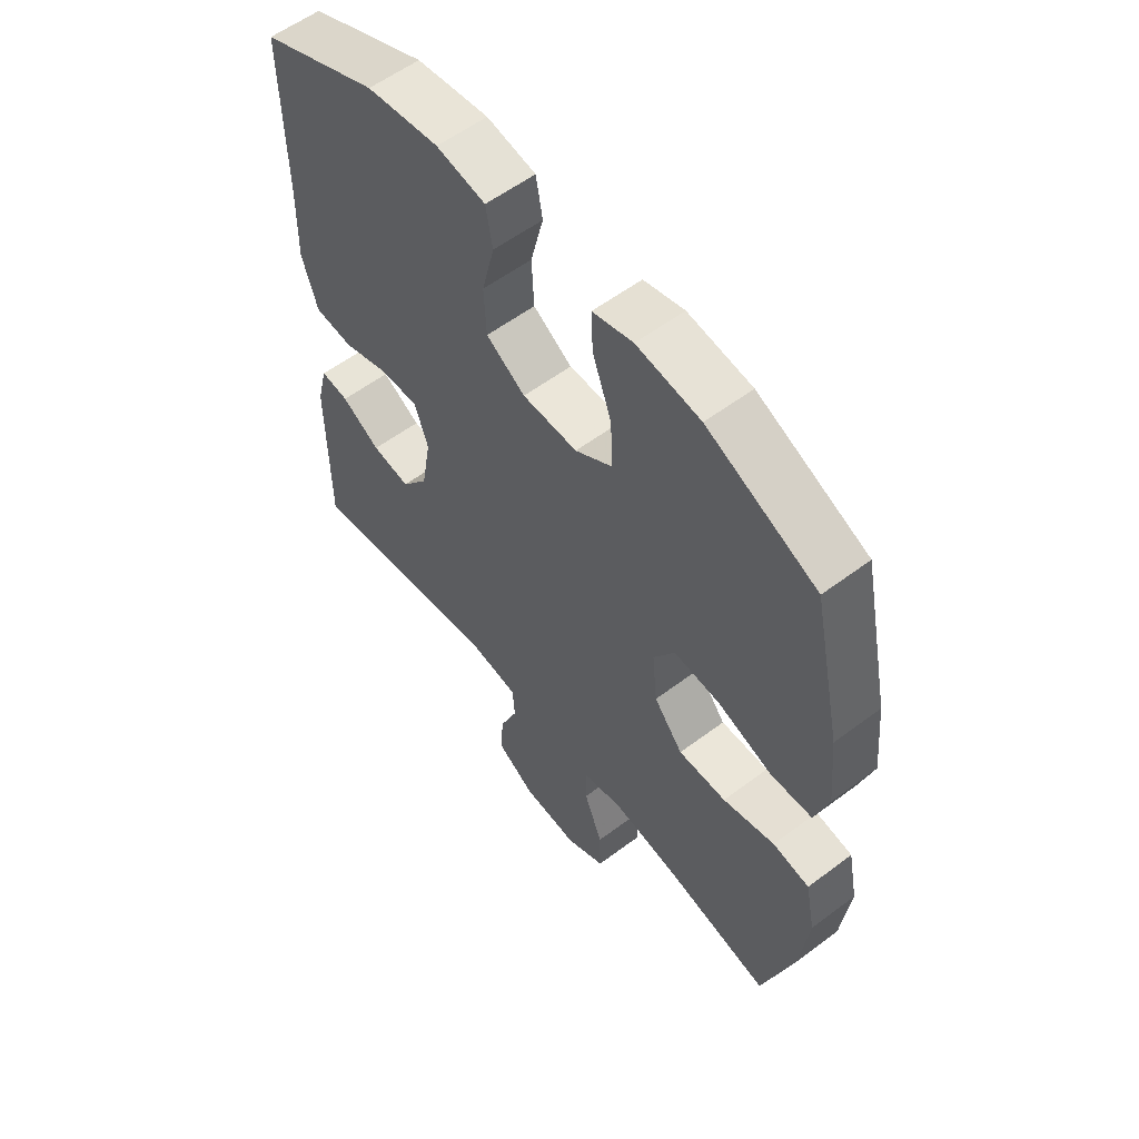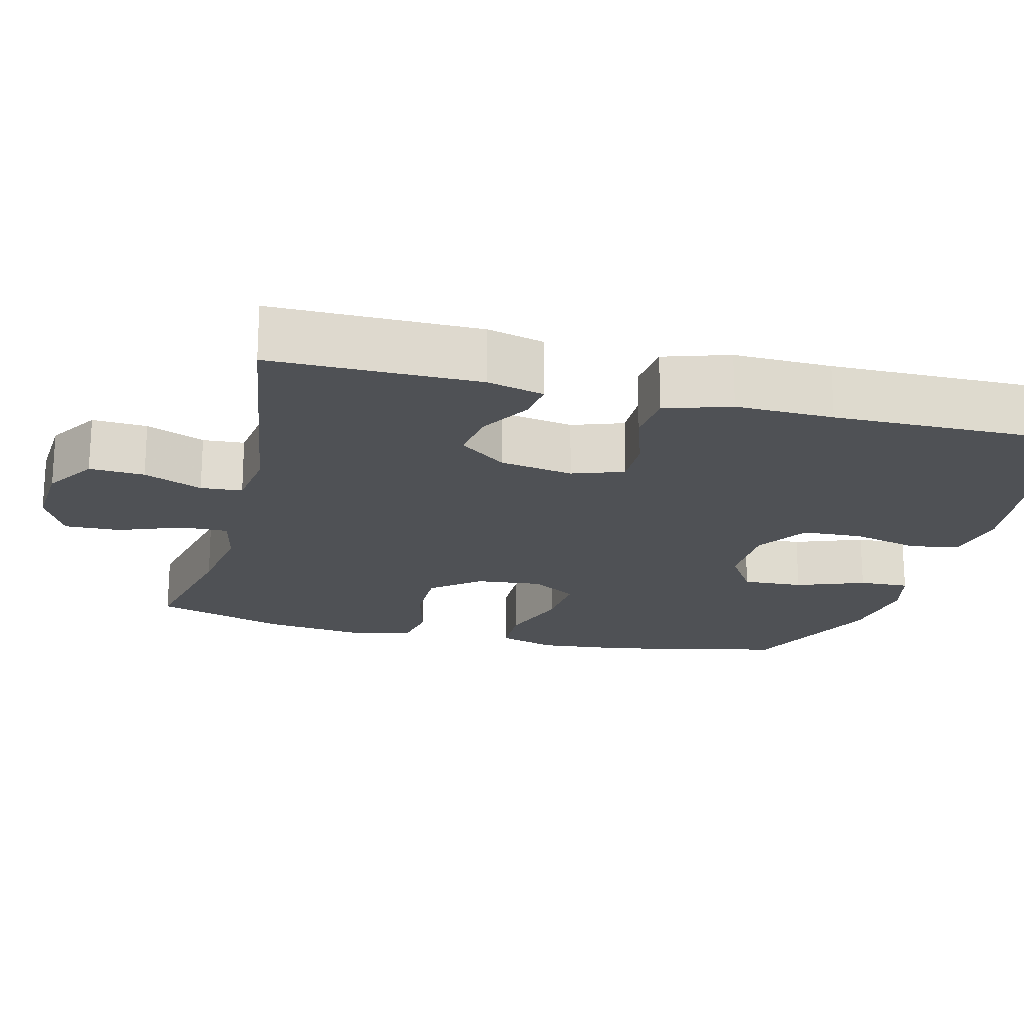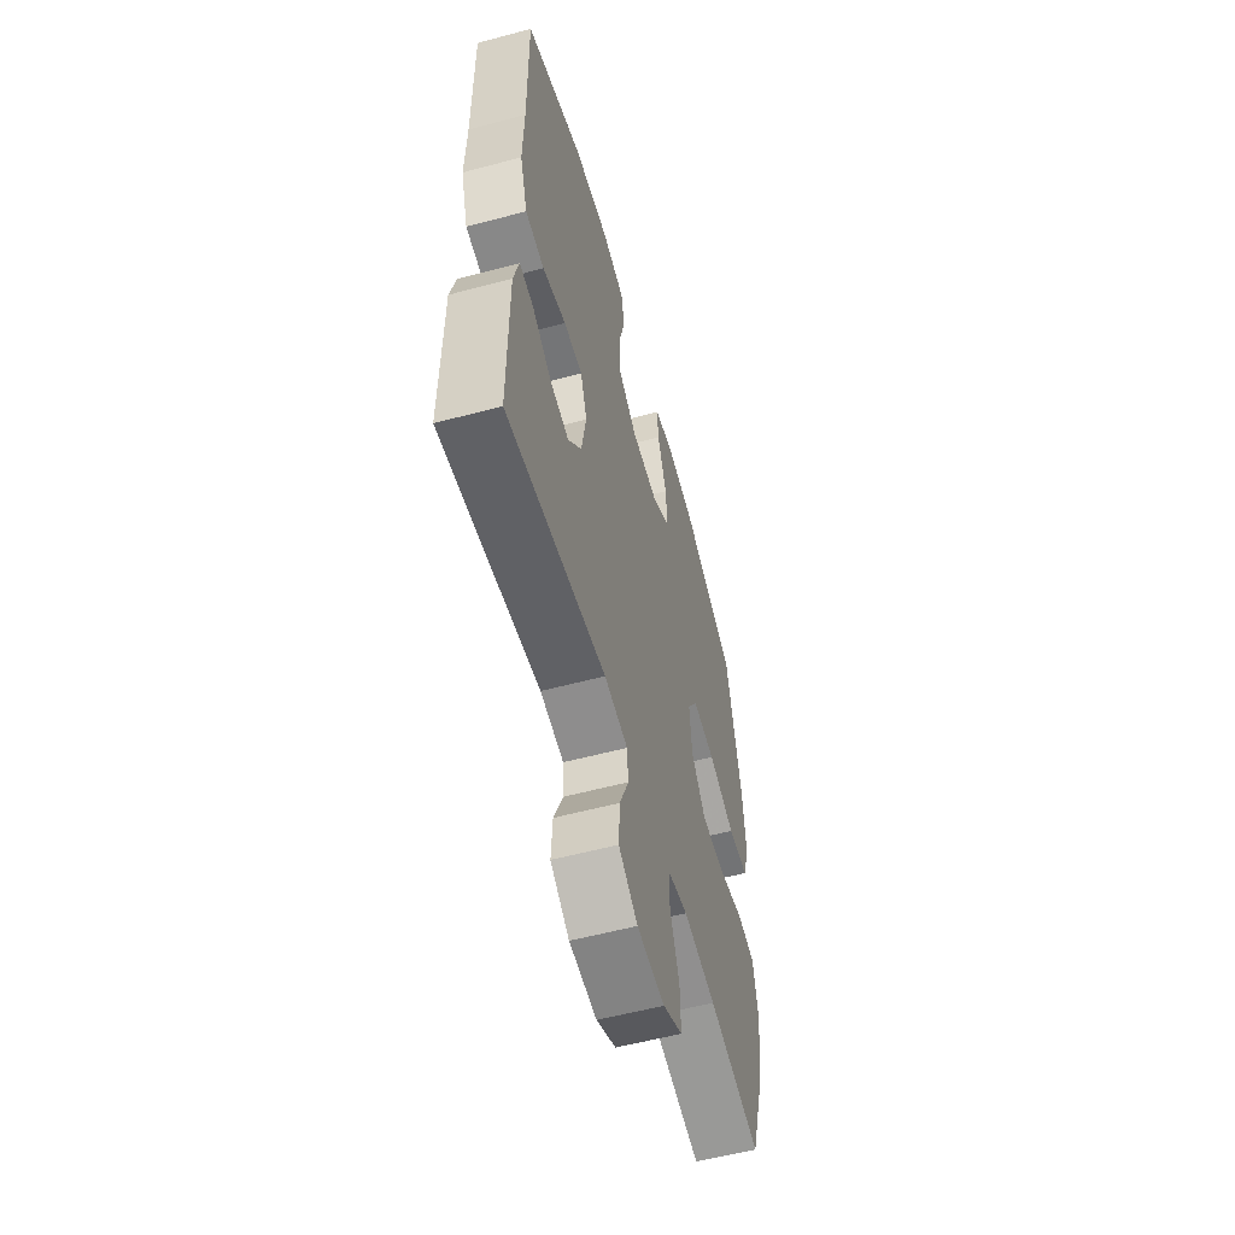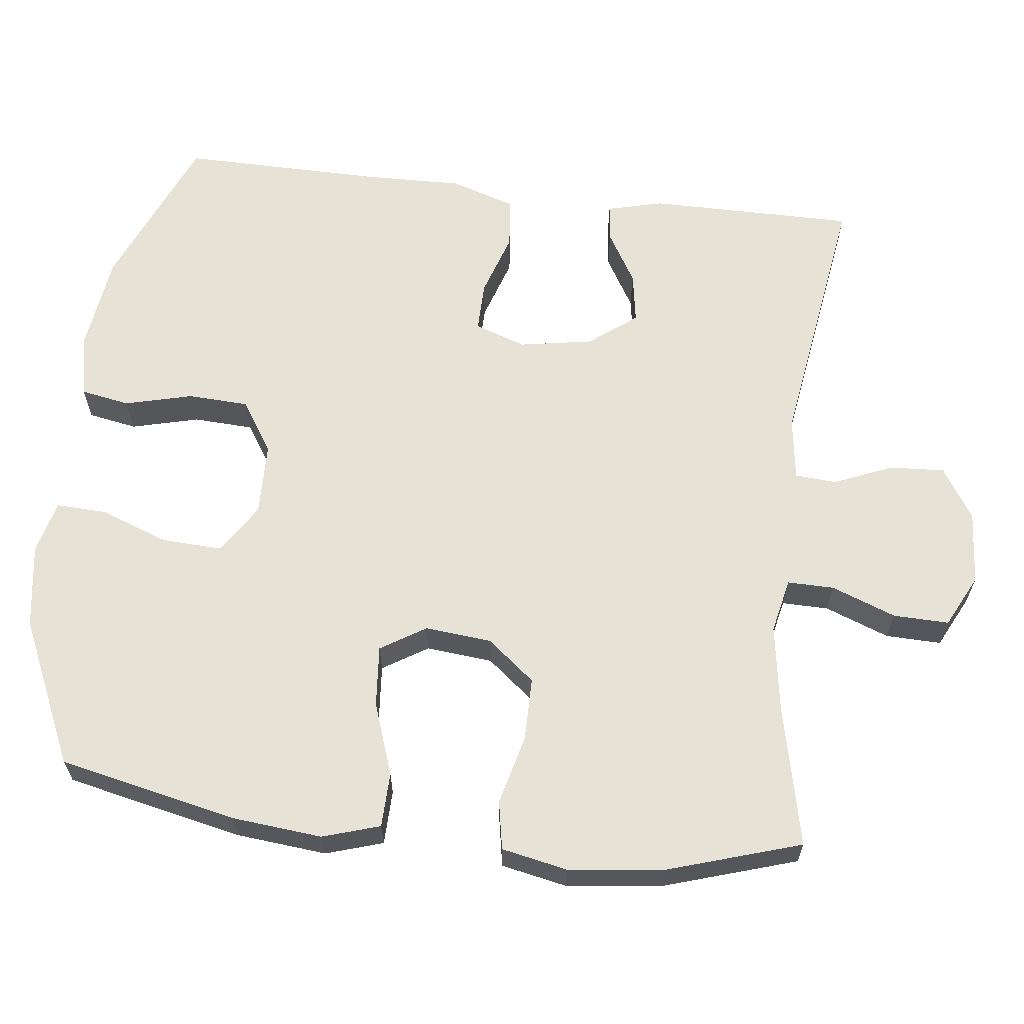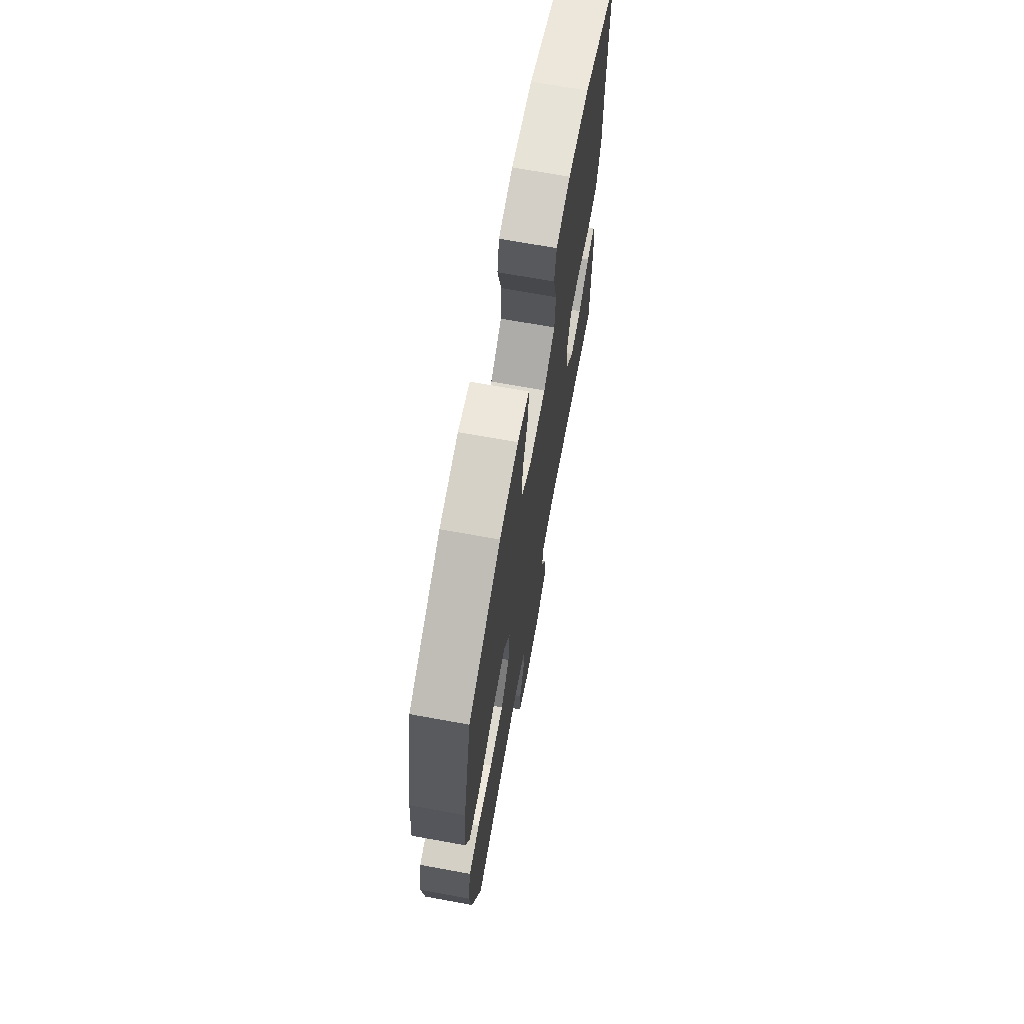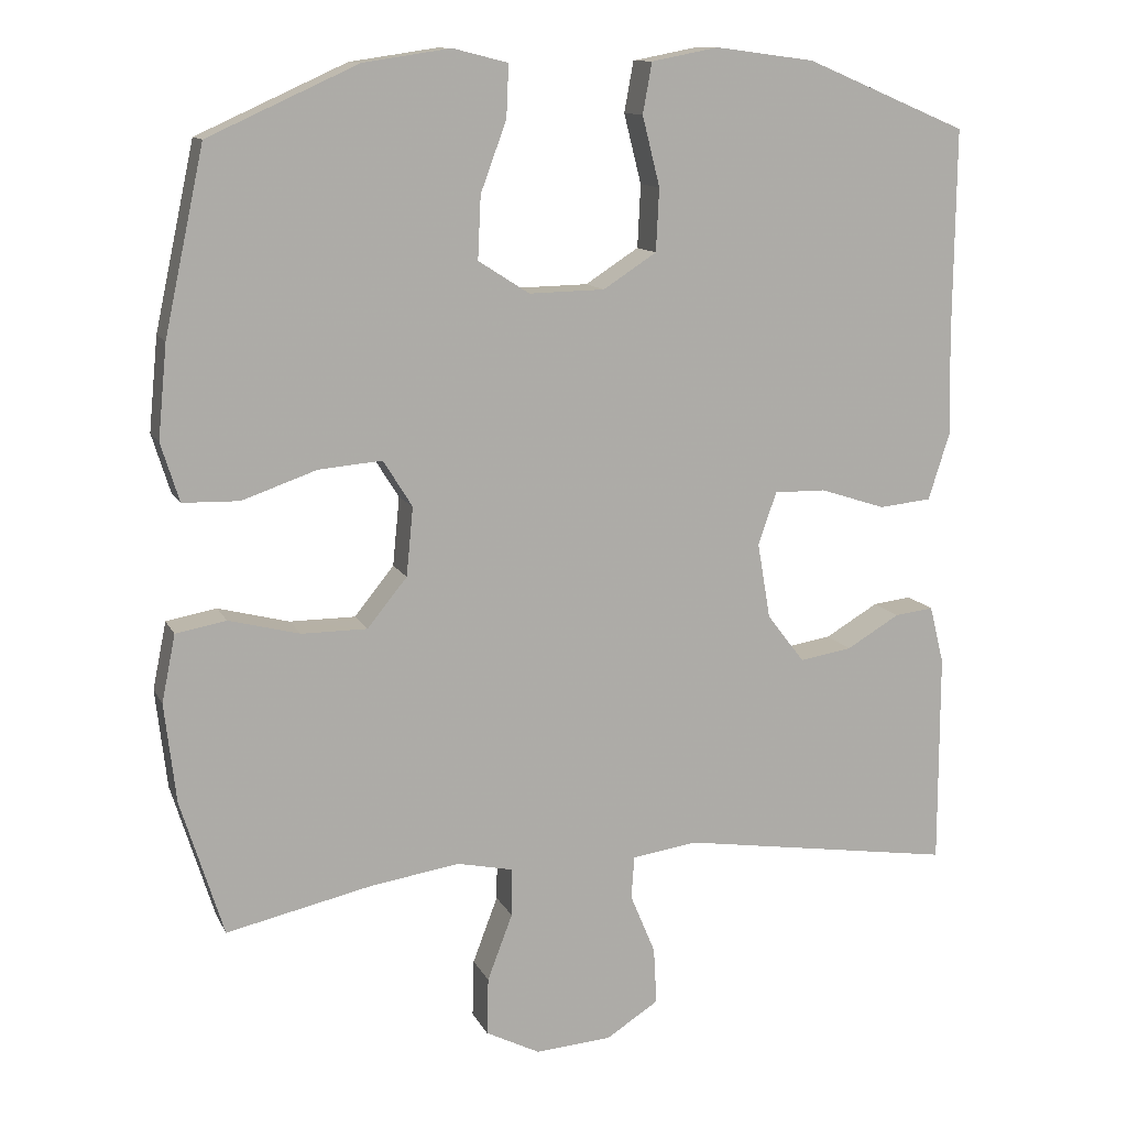
<metadata>
{"format":"obj","ext":"obj","renderer":"f3d","projection":"perspective","resolution":1024,"background":"white","views":[{"elev":57.3,"azim":52.0,"up":"+Z"},{"elev":-19.8,"azim":-104.1,"up":"+Y"},{"elev":-57.3,"azim":-74.5,"up":"+Z"},{"elev":63.1,"azim":96.7,"up":"+Y"},{"elev":69.8,"azim":100.3,"up":"+Z"},{"elev":12.1,"azim":162.0,"up":"+Z"}]}
</metadata>
<code>
v 0.5 0.07 0.5
v 0.552 0.07 0.26
v 0.564 0.07 0.138
v 0.54 0.07 0.061
v 0.466 0.07 0.059
v 0.368 0.07 0.093
v 0.285 0.07 0.1
v 0.247 0.07 0.039
v 0.256 0.07 -0.051
v 0.308 0.07 -0.115
v 0.394 0.07 -0.115
v 0.487 0.07 -0.091
v 0.553 0.07 -0.103
v 0.571 0.07 -0.191
v 0.556 0.07 -0.321
v 0.5 0.07 -0.5
v 0.31 0.07 -0.458
v 0.192 0.07 -0.44
v 0.118 0.07 -0.456
v 0.119 0.07 -0.519
v 0.152 0.07 -0.606
v 0.154 0.07 -0.681
v 0.083 0.07 -0.717
v -0.017 0.07 -0.71
v -0.086 0.07 -0.666
v -0.082 0.07 -0.592
v -0.049 0.07 -0.513
v -0.053 0.07 -0.457
v -0.139 0.07 -0.445
v -0.5 0.07 -0.5
v -0.5 0.07 -0.221
v -0.481 0.07 -0.145
v -0.43 0.07 -0.151
v -0.36 0.07 -0.192
v -0.291 0.07 -0.203
v -0.242 0.07 -0.139
v -0.225 0.07 -0.04
v -0.249 0.07 0.029
v -0.317 0.07 0.028
v -0.403 0.07 0
v -0.472 0.07 0.007
v -0.5 0.07 0.095
v -0.497 0.07 0.227
v -0.5 0.07 0.5
v -0.288 0.07 0.589
v -0.158 0.07 0.606
v -0.07 0.07 0.589
v -0.058 0.07 0.523
v -0.081 0.07 0.432
v -0.077 0.07 0.35
v -0.007 0.07 0.305
v 0.092 0.07 0.303
v 0.159 0.07 0.346
v 0.155 0.07 0.428
v 0.121 0.07 0.52
v 0.118 0.07 0.588
v 0.19 0.07 0.606
v 0.304 0.07 0.589
v 0.5 0 0.5
v 0.552 0 0.26
v 0.564 0 0.138
v 0.54 0 0.061
v 0.466 0 0.059
v 0.368 0 0.093
v 0.285 0 0.1
v 0.247 0 0.039
v 0.256 0 -0.051
v 0.308 0 -0.115
v 0.394 0 -0.115
v 0.487 0 -0.091
v 0.553 0 -0.103
v 0.571 0 -0.191
v 0.556 0 -0.321
v 0.5 0 -0.5
v 0.31 0 -0.458
v 0.192 0 -0.44
v 0.118 0 -0.456
v 0.119 0 -0.519
v 0.152 0 -0.606
v 0.154 0 -0.681
v 0.083 0 -0.717
v -0.017 0 -0.71
v -0.086 0 -0.666
v -0.082 0 -0.592
v -0.049 0 -0.513
v -0.053 0 -0.457
v -0.139 0 -0.445
v -0.5 0 -0.5
v -0.5 0 -0.221
v -0.481 0 -0.145
v -0.43 0 -0.151
v -0.36 0 -0.192
v -0.291 0 -0.203
v -0.242 0 -0.139
v -0.225 0 -0.04
v -0.249 0 0.029
v -0.317 0 0.028
v -0.403 0 0
v -0.472 0 0.007
v -0.5 0 0.095
v -0.497 0 0.227
v -0.5 0 0.5
v -0.288 0 0.589
v -0.158 0 0.606
v -0.07 0 0.589
v -0.058 0 0.523
v -0.081 0 0.432
v -0.077 0 0.35
v -0.007 0 0.305
v 0.092 0 0.303
v 0.159 0 0.346
v 0.155 0 0.428
v 0.121 0 0.52
v 0.118 0 0.588
v 0.19 0 0.606
v 0.304 0 0.589
f 54 55 56 57
f 53 54 57 58
f 46 47 48 49
f 46 49 50
f 43 44 45 46
f 43 46 50
f 42 43 50 51
f 39 40 41 42
f 38 39 42 51
f 31 32 33 34
f 29 30 31 34
f 28 29 34 35
f 24 25 26 27
f 24 27 28
f 23 24 28
f 20 21 22 23
f 19 20 23 28
f 18 19 28 35
f 14 15 16 17
f 11 12 13 14
f 10 11 14 17
f 9 10 17 18
f 3 4 5 6
f 3 6 7
f 2 3 7
f 53 58 1 2
f 52 53 2 7
f 37 38 51 52
f 36 37 52 7
f 35 36 7 8
f 8 9 18 35
f 115 114 113 112
f 116 115 112 111
f 107 106 105 104
f 108 107 104
f 104 103 102 101
f 108 104 101
f 109 108 101 100
f 100 99 98 97
f 109 100 97 96
f 92 91 90 89
f 92 89 88 87
f 93 92 87 86
f 85 84 83 82
f 86 85 82
f 86 82 81
f 81 80 79 78
f 86 81 78 77
f 93 86 77 76
f 75 74 73 72
f 72 71 70 69
f 75 72 69 68
f 76 75 68 67
f 64 63 62 61
f 65 64 61
f 65 61 60
f 60 59 116 111
f 65 60 111 110
f 110 109 96 95
f 65 110 95 94
f 66 65 94 93
f 93 76 67 66
f 1 59 60 2
f 2 60 61 3
f 3 61 62 4
f 4 62 63 5
f 5 63 64 6
f 6 64 65 7
f 7 65 66 8
f 8 66 67 9
f 9 67 68 10
f 10 68 69 11
f 11 69 70 12
f 12 70 71 13
f 13 71 72 14
f 14 72 73 15
f 15 73 74 16
f 16 74 75 17
f 17 75 76 18
f 18 76 77 19
f 19 77 78 20
f 20 78 79 21
f 21 79 80 22
f 22 80 81 23
f 23 81 82 24
f 24 82 83 25
f 25 83 84 26
f 26 84 85 27
f 27 85 86 28
f 28 86 87 29
f 29 87 88 30
f 30 88 89 31
f 31 89 90 32
f 32 90 91 33
f 33 91 92 34
f 34 92 93 35
f 35 93 94 36
f 36 94 95 37
f 37 95 96 38
f 38 96 97 39
f 39 97 98 40
f 40 98 99 41
f 41 99 100 42
f 42 100 101 43
f 43 101 102 44
f 44 102 103 45
f 45 103 104 46
f 46 104 105 47
f 47 105 106 48
f 48 106 107 49
f 49 107 108 50
f 50 108 109 51
f 51 109 110 52
f 52 110 111 53
f 53 111 112 54
f 54 112 113 55
f 55 113 114 56
f 56 114 115 57
f 57 115 116 58
f 58 116 59 1

</code>
